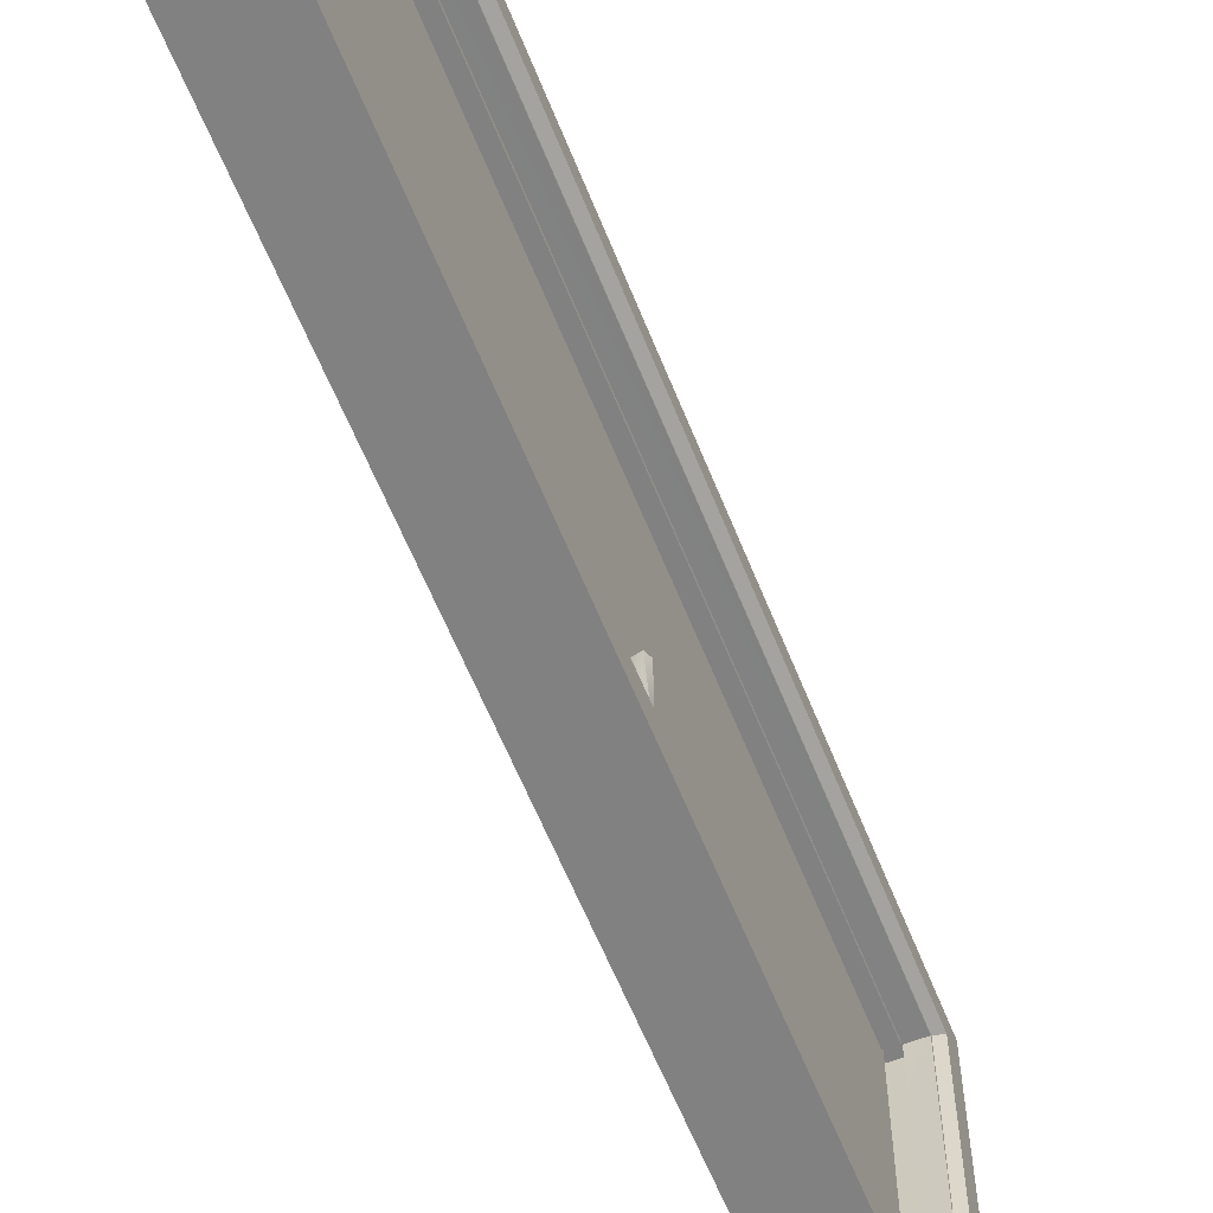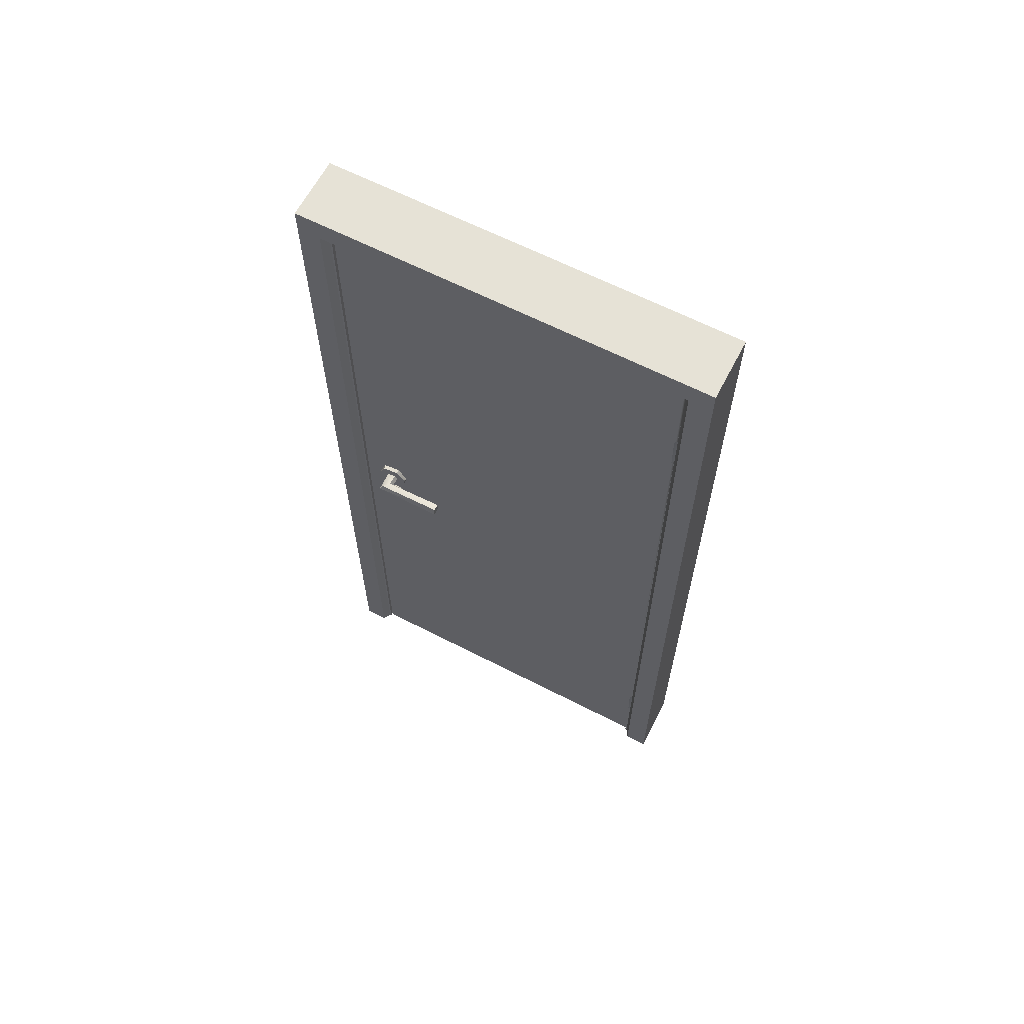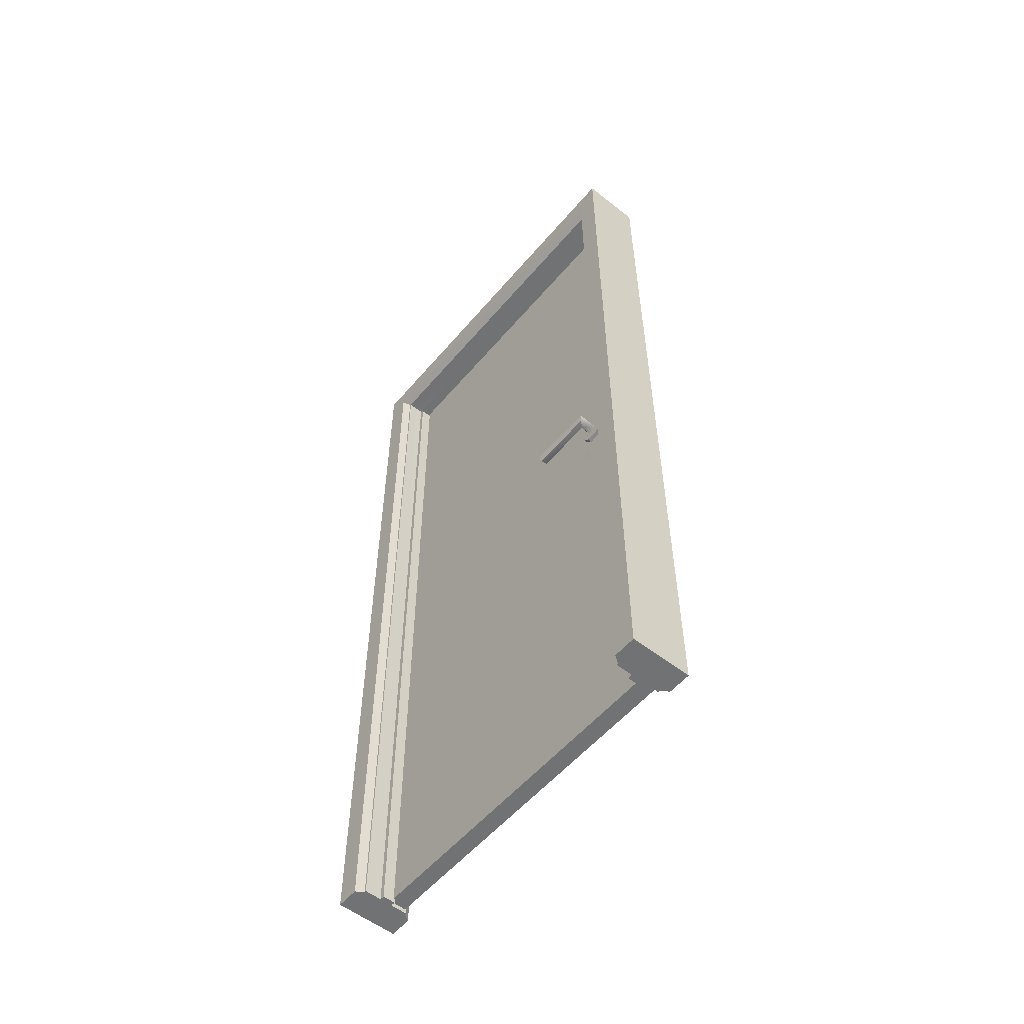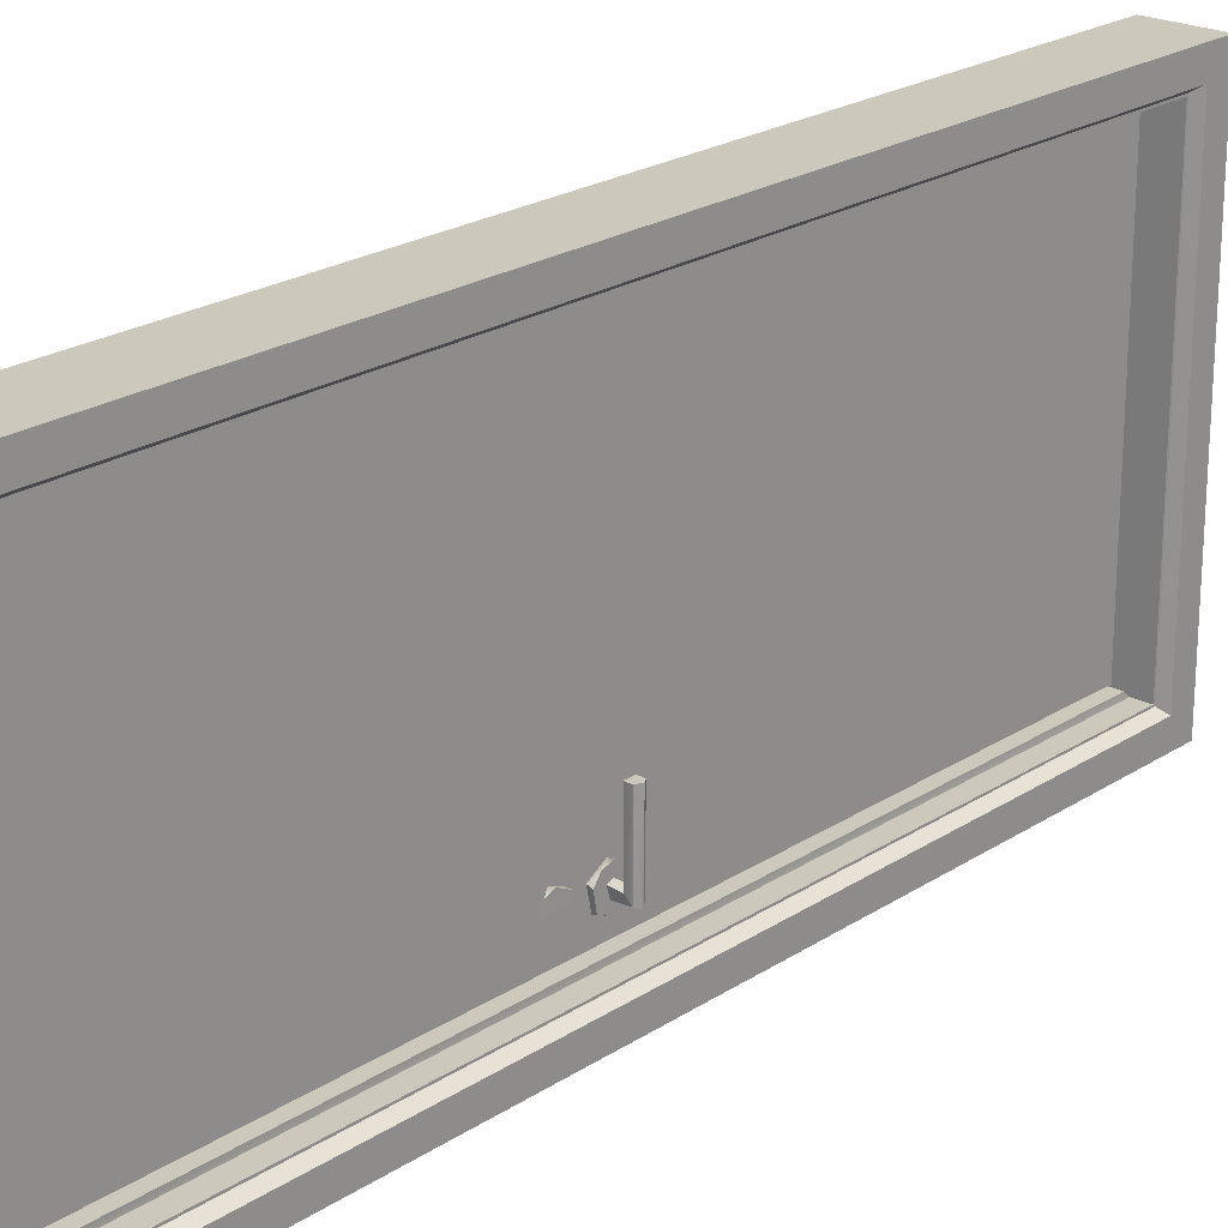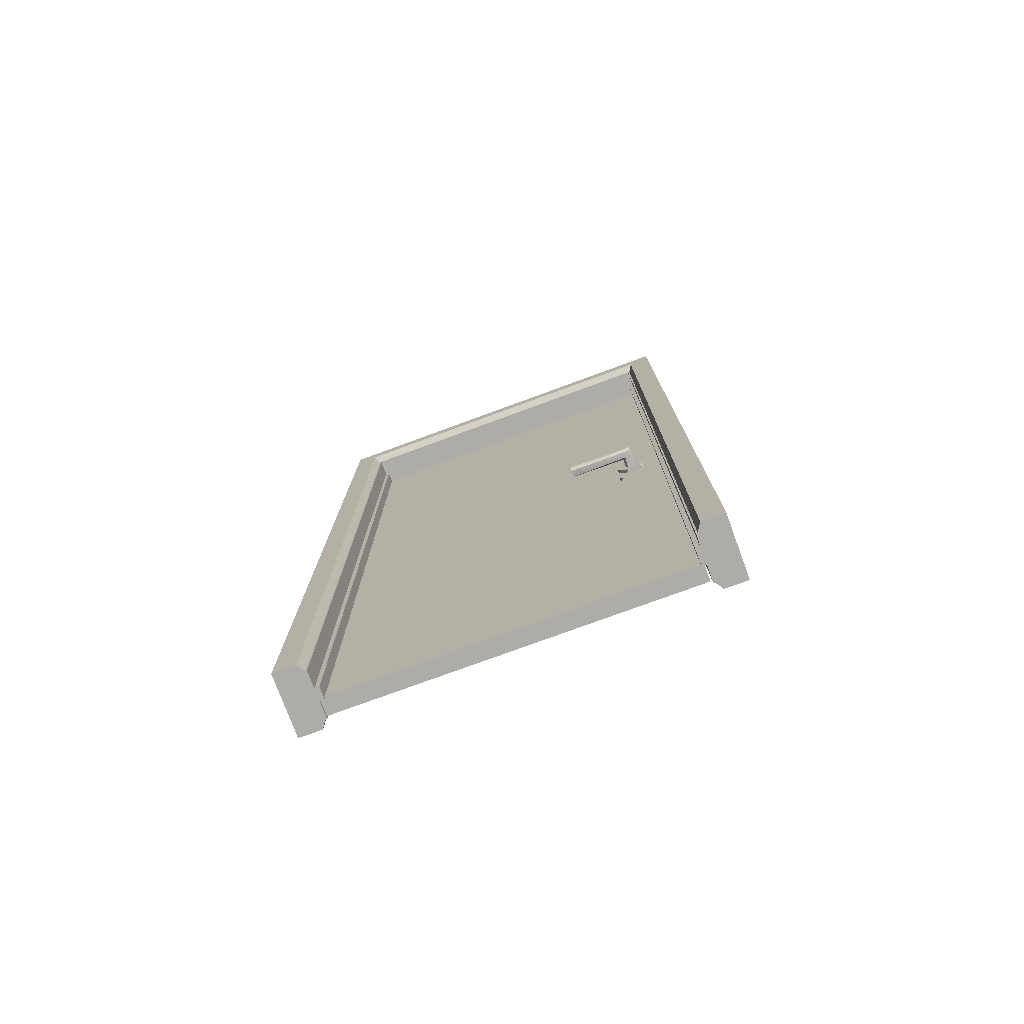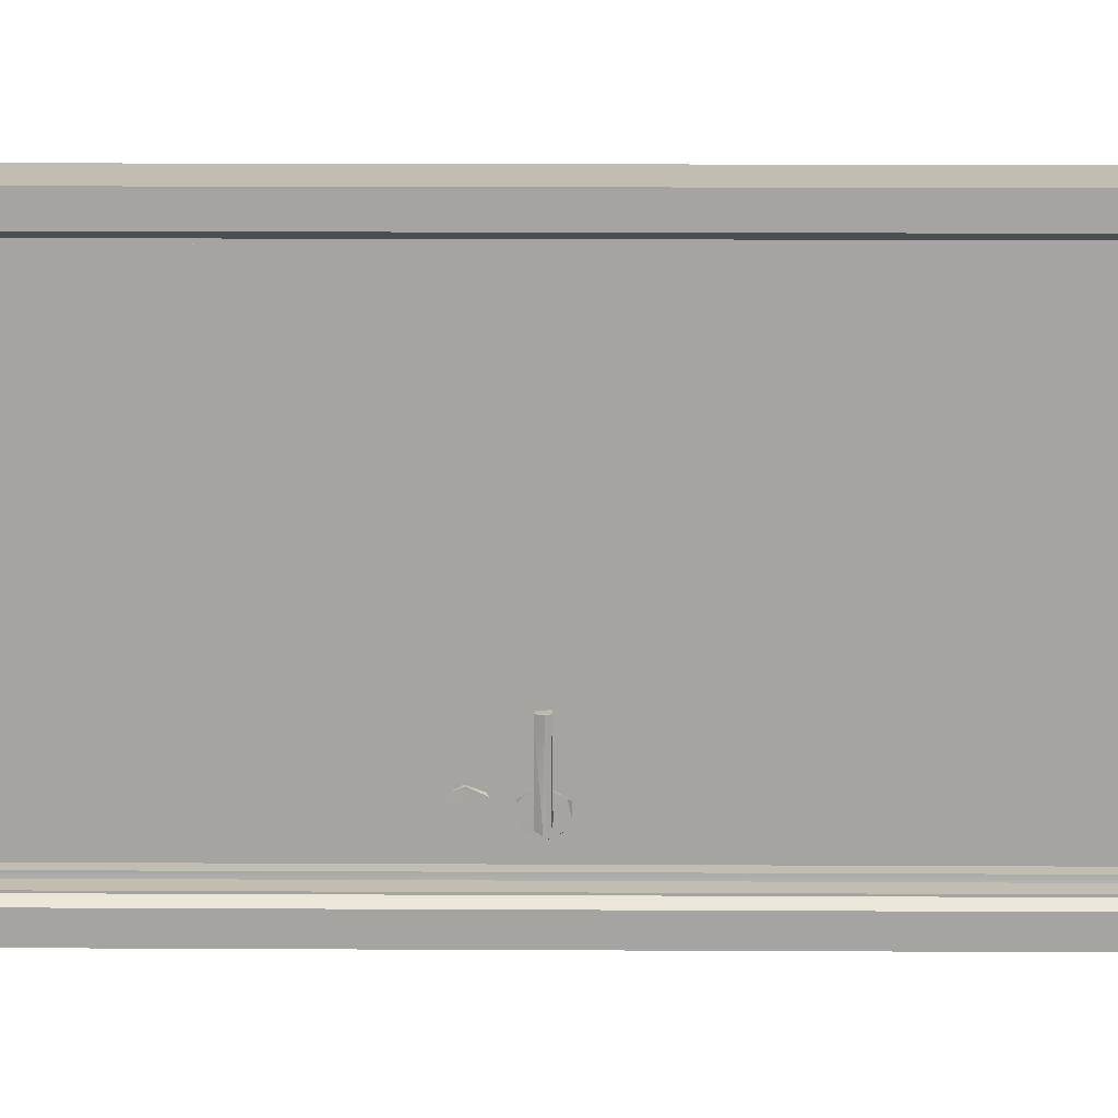
<metadata>
{"format":"obj","ext":"obj","renderer":"f3d","projection":"perspective","resolution":1024,"background":"white","views":[{"elev":-60.4,"azim":21.7,"up":"+Z"},{"elev":63.8,"azim":-62.6,"up":"+Y"},{"elev":-55.5,"azim":140.5,"up":"+Y"},{"elev":22.2,"azim":41.6,"up":"+Z"},{"elev":-76.6,"azim":110.2,"up":"+Y"},{"elev":16.7,"azim":90.6,"up":"+Z"}]}
</metadata>
<code>
g
v -0.036 0.704 0.418
v -0.044 0.704 0.412
v -0.037 0.794 0.418
v -0.043 0.794 0.41
v -0.036 -0.856 0.418
v -0.044 -0.856 0.412
v -0.037 -0.766 0.418
v -0.043 -0.766 0.41
v -0.045 -0.019 -0.316
v -0.065 -0.019 -0.317
v -0.071 -0.031 -0.323
v -0.045 -0.033 -0.332
v -0.085 -0.03 -0.337
v -0.045 -0.014 -0.343
v -0.091 -0.019 -0.343
v -0.085 -0.009 -0.337
v -0.071 -0.007 -0.323
v -0.045 -0.008 -0.322
v -0.069 -0.03 -0.183
v -0.065 -0.019 -0.25
v -0.067 -0.011 -0.184
v -0.084 -0.03 -0.183
v -0.09 -0.022 -0.183
v -0.085 -0.007 -0.183
v 0.015 -0.019 -0.316
v 0.041 -0.007 -0.323
v 0.035 -0.019 -0.317
v 0.015 -0.006 -0.332
v 0.055 -0.009 -0.337
v 0.015 -0.024 -0.343
v 0.061 -0.019 -0.343
v 0.055 -0.03 -0.337
v 0.015 -0.03 -0.322
v 0.041 -0.031 -0.323
v 0.04 -0.008 -0.183
v 0.035 -0.019 -0.25
v 0.038 -0.028 -0.184
v 0.055 -0.008 -0.183
v 0.061 -0.017 -0.183
v 0.055 -0.031 -0.183
v -0.035 0.749 0.412
v -0.035 0.749 0.411
v -0.035 -0.811 0.412
v -0.035 -0.811 0.411
v -0.056 -1.061 -0.482
v 0.017 -1.061 -0.482
v -0.056 -1.061 -0.428
v 0.09 -1.061 -0.482
v -0.038 -1.061 -0.416
v 0.032 -1.061 -0.412
v 0.09 -1.061 -0.428
v 0.072 -1.061 -0.416
v -0.038 -1.061 -0.412
v 0.002 -1.061 -0.412
v 0.072 -1.061 -0.412
v 0.002 -1.061 -0.401
v 0.032 -1.061 -0.401
v -0.056 -1.061 0.482
v -0.056 -1.061 0.428
v -0.038 -1.061 0.416
v 0.017 -1.061 0.482
v 0.09 -1.061 0.482
v 0.002 -1.061 0.412
v 0.09 -1.061 0.428
v -0.038 -1.061 0.412
v 0.072 -1.061 0.416
v 0.072 -1.061 0.412
v 0.032 -1.061 0.412
v 0.032 -1.061 0.401
v 0.002 -1.061 0.401
v 0.017 1.061 0.482
v -0.056 1.061 0.482
v 0.017 1.061 -0.482
v -0.056 1.007 0.428
v -0.056 1.061 -0.482
v -0.056 1.007 -0.428
v -0.038 0.995 0.416
v -0.038 0.995 -0.416
v -0.038 0.995 -0.292
v -0.036 0.99 0.412
v -0.038 0.991 -0.412
v -0.038 0.991 -0.292
v 0.002 0.991 0.412
v 0.002 0.991 -0.412
v 0.002 0.98 0.401
v 0.032 0.98 0.401
v 0.002 0.98 -0.401
v 0.032 0.98 -0.401
v 0.034 0.991 -0.412
v 0.032 0.99 0.411
v 0.072 0.991 0.412
v 0.032 0.991 0.308
v 0.032 0.991 -0.292
v 0.072 0.991 -0.412
v 0.072 0.995 -0.416
v 0.072 0.995 0.416
v 0.09 1.007 -0.428
v 0.09 1.007 0.428
v 0.09 1.061 0.482
v 0.09 1.061 -0.482
v -0.045 0.008 -0.353
v -0.045 -0.019 -0.366
v -0.035 0.006 -0.357
v -0.035 -0.035 -0.362
v -0.045 -0.044 -0.355
v -0.035 -0.055 -0.337
v -0.045 -0.055 -0.333
v -0.045 -0.049 -0.31
v -0.035 -0.046 -0.306
v -0.045 -0.033 -0.297
v -0.035 -0.019 -0.294
v -0.045 -0.009 -0.296
v -0.035 0.016 -0.315
v -0.045 0.014 -0.316
v 0.015 -0.047 -0.353
v 0.015 -0.019 -0.366
v 0.005 -0.045 -0.357
v 0.005 0.003 -0.359
v 0.015 0.009 -0.352
v 0.005 0.016 -0.315
v 0.015 0.016 -0.333
v 0.015 0.011 -0.31
v 0.015 -0.016 -0.294
v 0.005 -0.019 -0.294
v 0.005 -0.054 -0.315
v 0.015 -0.039 -0.3
v 0.015 -0.053 -0.319
v -0.045 -0.092 -0.355
v -0.035 -0.091 -0.357
v -0.045 -0.117 -0.366
v -0.035 -0.132 -0.362
v -0.045 -0.147 -0.35
v -0.035 -0.152 -0.337
v -0.045 -0.152 -0.326
v -0.045 -0.144 -0.307
v -0.035 -0.144 -0.306
v -0.045 -0.117 -0.293
v -0.035 -0.117 -0.294
v -0.035 -0.082 -0.315
v -0.045 -0.089 -0.307
v -0.045 -0.081 -0.337
v 0.015 -0.087 -0.307
v 0.015 -0.117 -0.293
v 0.005 -0.092 -0.304
v 0.005 -0.119 -0.294
v 0.015 -0.136 -0.301
v 0.015 -0.152 -0.323
v 0.015 -0.135 -0.364
v 0.015 -0.088 -0.353
v 0.017 -0.035 0.482
v -0.037 -0.856 0.411
v -0.014 -0.856 0.411
v -0.037 -0.811 0.412
v -0.037 -0.766 0.411
v -0.014 -0.811 0.412
v -0.014 -0.766 0.411
v -0.037 0.704 0.411
v -0.014 0.704 0.411
v -0.037 0.749 0.412
v -0.037 0.794 0.411
v -0.014 0.749 0.412
v -0.014 0.794 0.411
v -0.035 0.989 -0.408
v 0.005 0.989 -0.408
v 0.005 0.989 0.412
v -0.035 0.989 0.412
v -0.035 -1.051 -0.408
v 0.005 -1.051 -0.408
v 0.005 -1.051 0.038
v 0.005 -0.013 0.412
v 0.005 -1.051 0.412
v -0.035 -1.051 0.412
g
f 10 11 9
f 12 9 11
f 11 13 12
f 14 12 13
f 13 15 14
f 14 15 16
f 14 16 17
f 18 14 17
f 17 10 18
f 10 9 18
f 19 20 21
f 19 11 20
f 11 10 20
f 11 19 22
f 13 11 22
f 13 22 23
f 15 13 23
f 23 24 15
f 16 15 24
f 17 16 24
f 24 21 17
f 17 20 10
f 20 17 21
f 27 26 25
f 28 25 26
f 26 29 28
f 30 28 29
f 29 31 30
f 30 31 32
f 30 32 34
f 33 30 34
f 34 27 33
f 27 25 33
f 35 36 37
f 35 26 36
f 26 27 36
f 26 35 38
f 29 26 38
f 29 38 39
f 31 29 39
f 39 40 31
f 32 31 40
f 34 32 40
f 40 37 34
f 34 36 27
f 36 34 37
f 3 1 41
f 1 3 2
f 4 2 3
f 2 4 42
f 7 5 43
f 5 7 6
f 8 6 7
f 6 8 44
f 47 45 46
f 47 50 49
f 46 50 47
f 48 50 46
f 51 50 48
f 52 50 51
f 54 53 49
f 52 55 50
f 50 54 49
f 50 56 54
f 57 56 50
f 61 58 59
f 63 59 60
f 59 63 61
f 62 61 63
f 63 60 65
f 62 63 64
f 66 64 63
f 67 66 68
f 63 68 66
f 68 63 69
f 70 69 63
f 73 72 71
f 73 75 72
f 72 75 76
f 74 72 76
f 77 74 76
f 78 79 76
f 77 76 79
f 78 81 79
f 80 77 79
f 81 82 79
f 91 90 92
f 93 89 94
f 91 92 93
f 91 93 94
f 91 94 95
f 96 91 95
f 98 96 95
f 98 95 97
f 98 97 100
f 100 99 98
f 100 73 99
f 71 99 73
f 46 45 73
f 45 47 76
f 47 49 76
f 78 76 49
f 49 53 81
f 81 78 49
f 53 54 84
f 53 84 81
f 56 57 87
f 88 87 57
f 57 50 88
f 50 55 94
f 94 55 52
f 94 89 50
f 50 89 88
f 54 56 87
f 54 87 84
f 45 76 75
f 45 75 73
f 103 102 101
f 104 102 103
f 104 105 102
f 106 105 104
f 106 107 105
f 106 108 107
f 109 108 106
f 110 108 109
f 109 111 110
f 112 110 111
f 112 111 113
f 114 112 113
f 113 101 114
f 103 101 113
f 117 116 115
f 118 116 117
f 118 119 116
f 120 119 118
f 120 121 119
f 120 122 121
f 123 122 120
f 120 124 123
f 126 123 124
f 126 124 125
f 125 127 126
f 125 115 127
f 117 115 125
f 129 130 128
f 131 130 129
f 131 132 130
f 133 132 131
f 133 134 132
f 133 135 134
f 136 135 133
f 137 135 136
f 136 138 137
f 137 138 139
f 140 137 139
f 139 141 140
f 129 141 139
f 129 128 141
f 144 143 142
f 143 144 145
f 143 145 146
f 72 150 71
f 58 150 72
f 58 61 150
f 59 58 72
f 59 72 74
f 74 77 59
f 60 59 77
f 80 65 77
f 60 77 65
f 65 80 63
f 83 63 80
f 63 83 85
f 85 70 63
f 69 70 85
f 85 86 69
f 68 86 90
f 86 68 69
f 68 90 91
f 68 91 67
f 96 66 67
f 67 91 96
f 66 96 98
f 98 64 66
f 150 61 62
f 62 99 150
f 71 150 99
f 62 98 99
f 62 64 98
f 48 46 73
f 48 73 100
f 48 100 97
f 97 51 48
f 52 51 97
f 52 95 94
f 52 97 95
f 154 151 153
f 152 151 154
f 152 154 156
f 152 156 155
f 160 157 159
f 158 157 160
f 158 160 162
f 158 162 161
f 166 165 164
f 166 164 163
f 163 164 167
f 168 167 164
f 164 170 168
f 170 169 168
f 164 165 170
f 169 170 171
f 169 171 172
f 169 167 168
f 167 169 172
f 167 172 163
f 166 163 172
f 172 171 170
f 170 166 172
f 166 170 165
f 19 21 24
f 23 22 19
f 24 23 19
f 35 37 40
f 39 38 35
f 40 39 35
f 114 110 112
f 107 108 110
f 107 110 114
f 101 107 114
f 101 105 107
f 101 102 105
f 123 126 127
f 127 122 123
f 121 122 127
f 115 121 127
f 115 119 121
f 115 116 119
f 137 140 141
f 141 135 137
f 134 135 141
f 132 134 141
f 128 130 132
f 141 128 132
f 147 148 149
f 142 147 149
f 142 146 147
f 142 143 146

</code>
